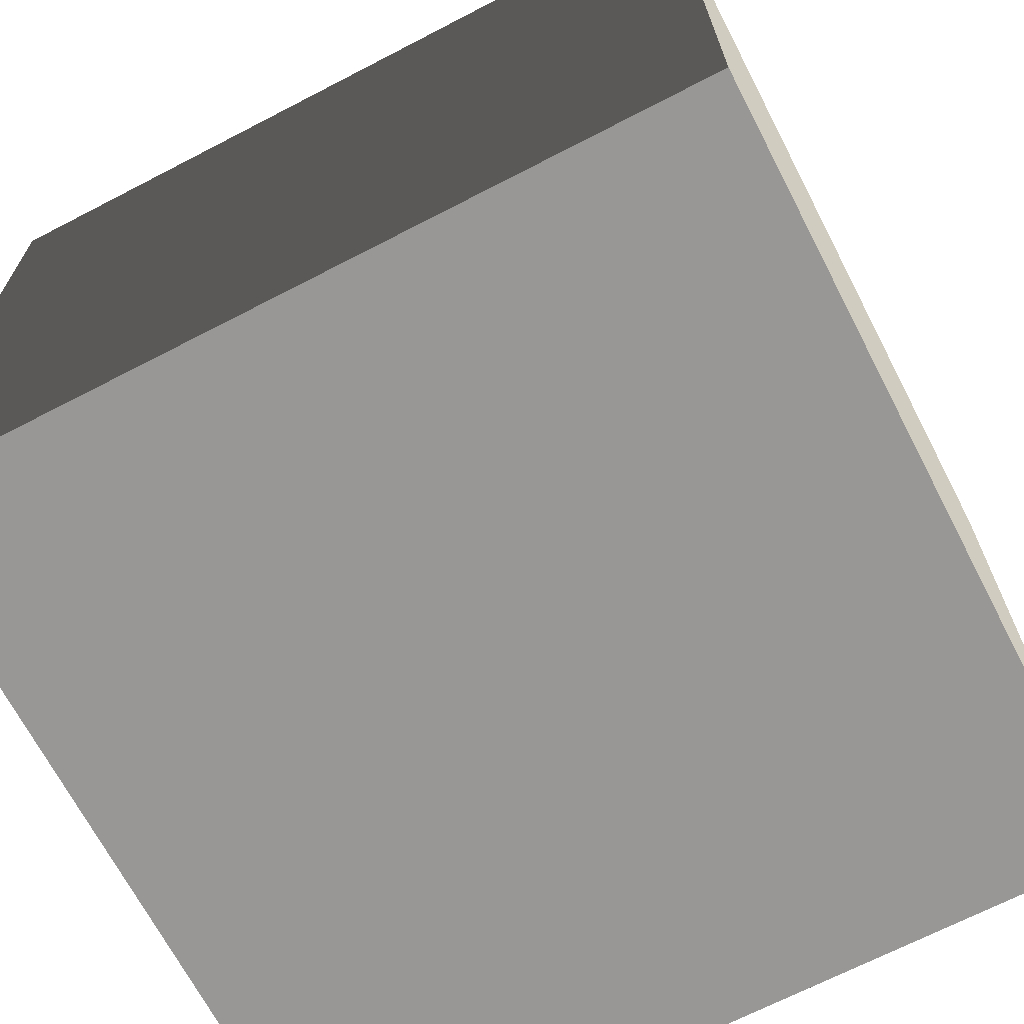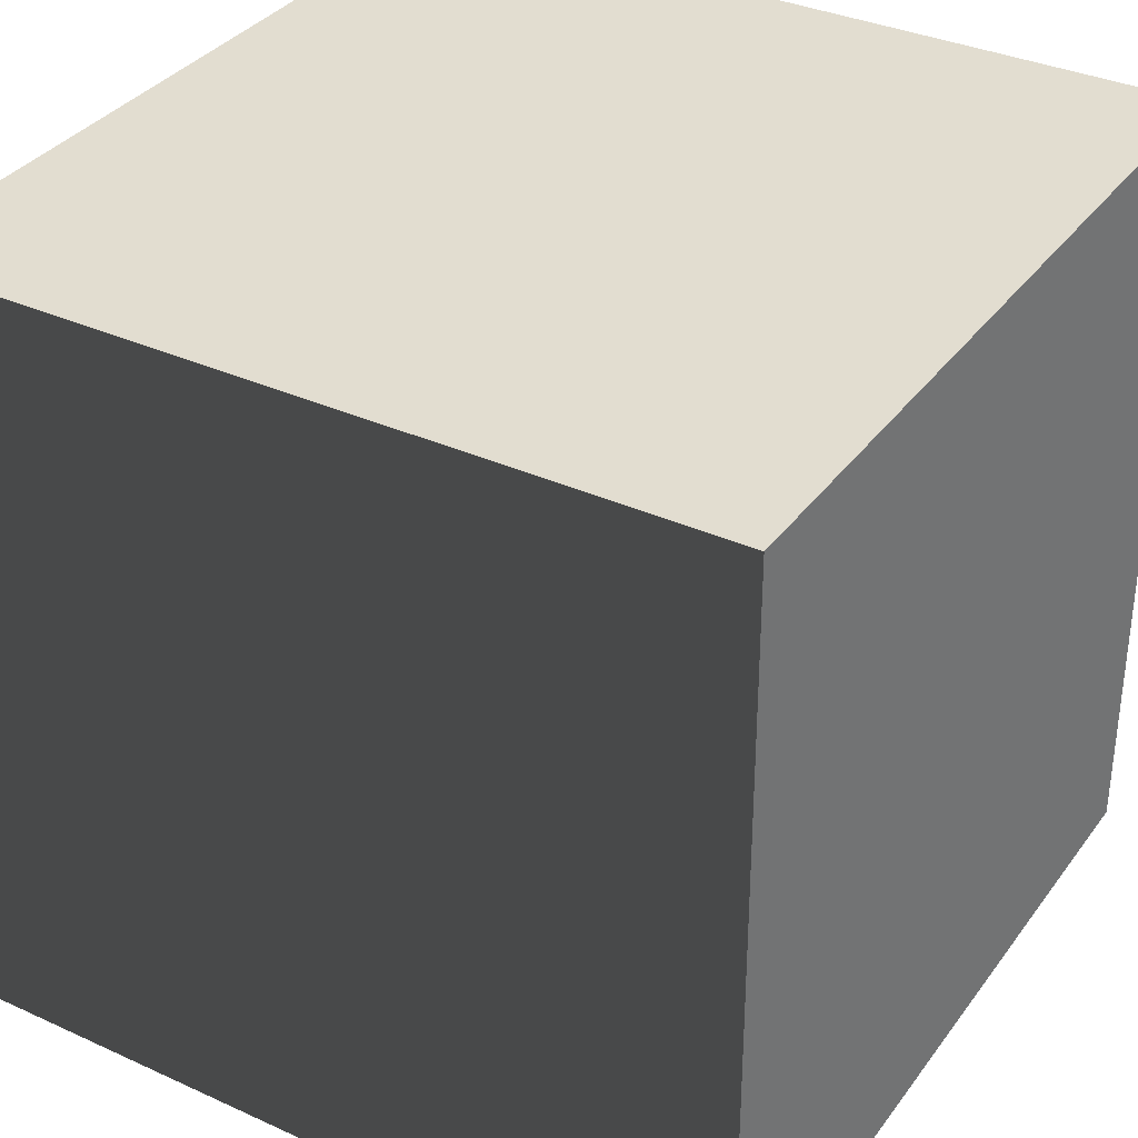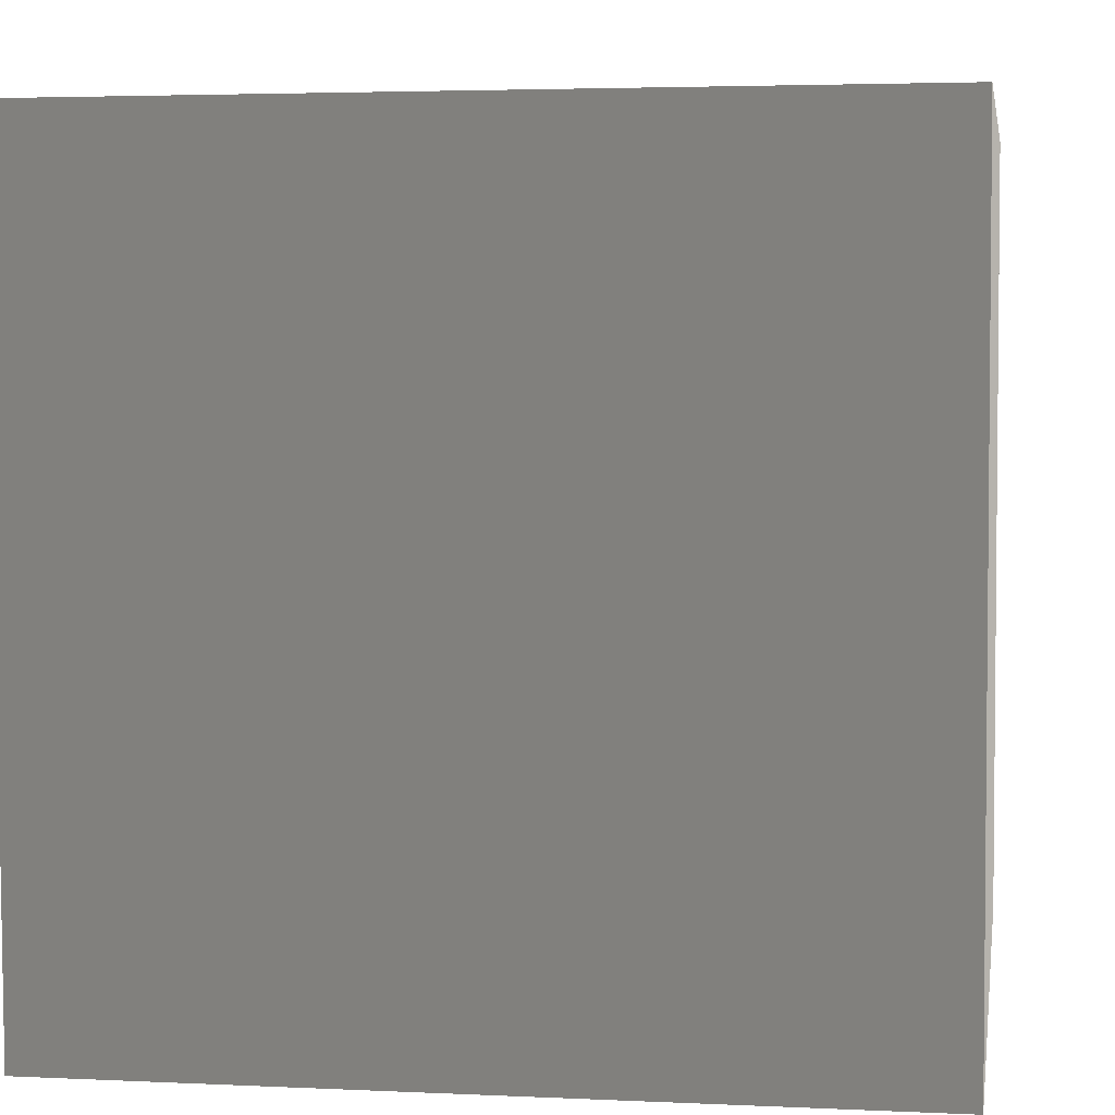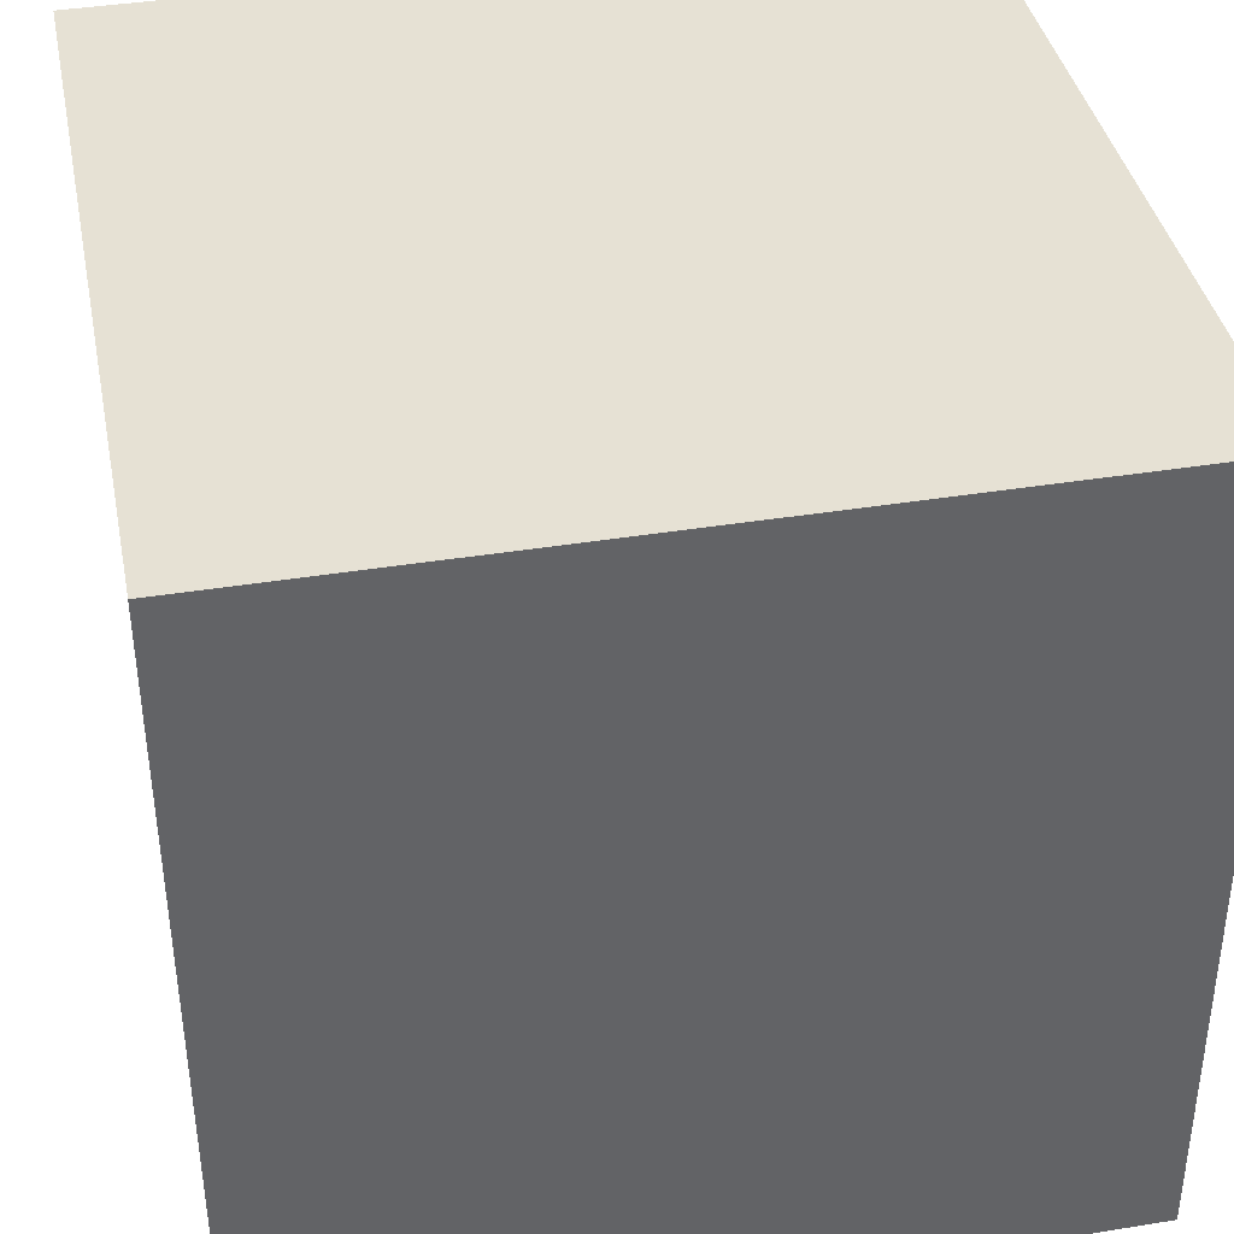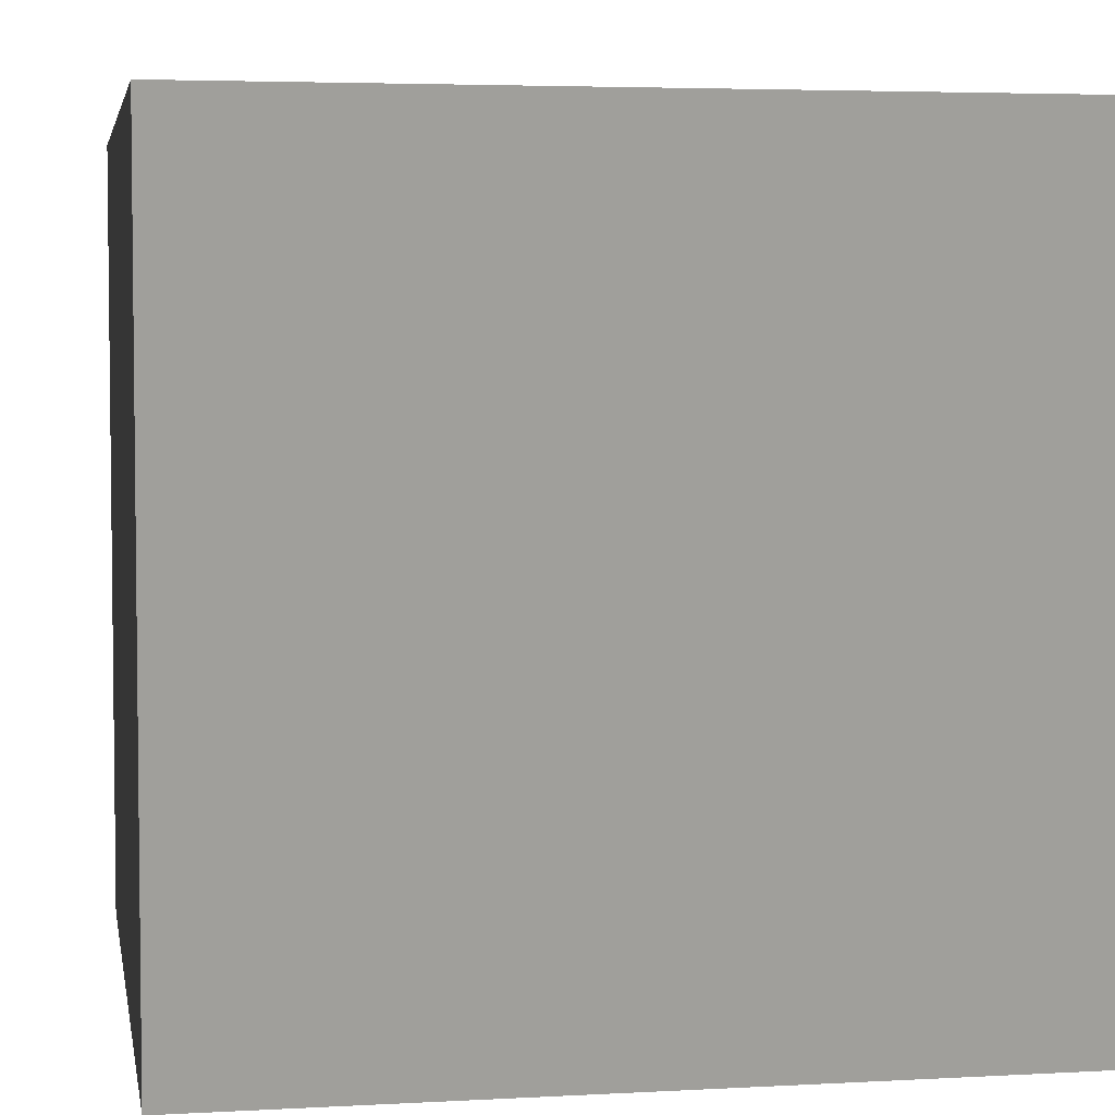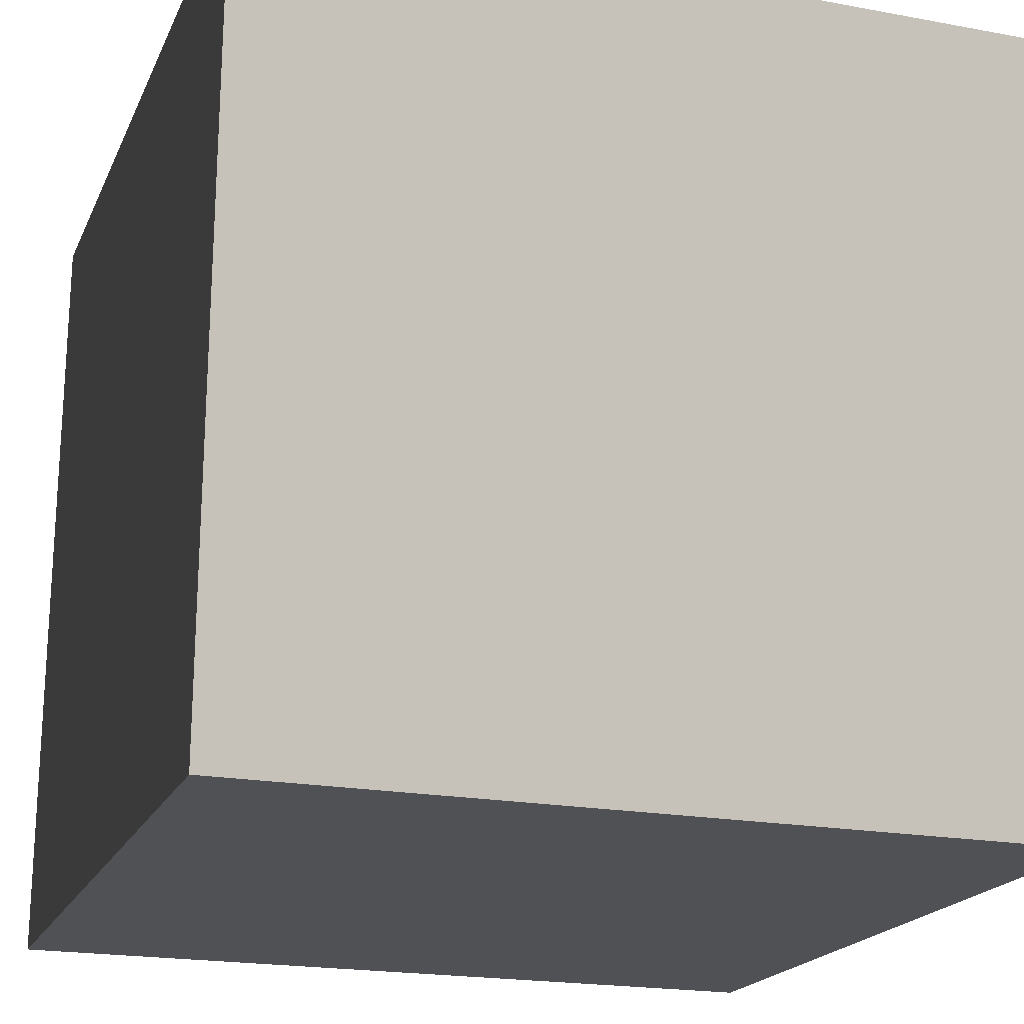
<metadata>
{"format":"obj","ext":"obj","renderer":"f3d","projection":"perspective","resolution":1024,"background":"white","views":[{"elev":-68.3,"azim":-152.6,"up":"+Y"},{"elev":35.2,"azim":-148.7,"up":"+Y"},{"elev":4.9,"azim":-170.9,"up":"+Y"},{"elev":39.2,"azim":168.8,"up":"+Y"},{"elev":4.3,"azim":79.9,"up":"+Y"},{"elev":-19.6,"azim":-18.7,"up":"+Y"}]}
</metadata>
<code>
v -5.439 -5.397 -5.418
v -5.397 5.439 -5.418
v -5.397 5.439 5.418
v -5.439 -5.397 5.418
v -5.397 5.439 -5.418
v 5.439 5.397 -5.418
v 5.439 5.397 5.418
v -5.397 5.439 5.418
v 5.439 5.397 -5.418
v 5.397 -5.439 -5.418
v 5.397 -5.439 5.418
v 5.439 5.397 5.418
v 5.397 -5.439 -5.418
v -5.439 -5.397 -5.418
v -5.439 -5.397 5.418
v 5.397 -5.439 5.418
v -5.397 5.439 -5.418
v -5.439 -5.397 -5.418
v 5.397 -5.439 -5.418
v 5.439 5.397 -5.418
v 5.439 5.397 5.418
v 5.397 -5.439 5.418
v -5.439 -5.397 5.418
v -5.397 5.439 5.418
g IceCube_(23)_791_117
f 1 3 2
f 1 4 3
f 5 7 6
f 5 8 7
f 9 11 10
f 9 12 11
f 13 15 14
f 13 16 15
f 17 19 18
f 17 20 19
f 21 23 22
f 21 24 23

</code>
